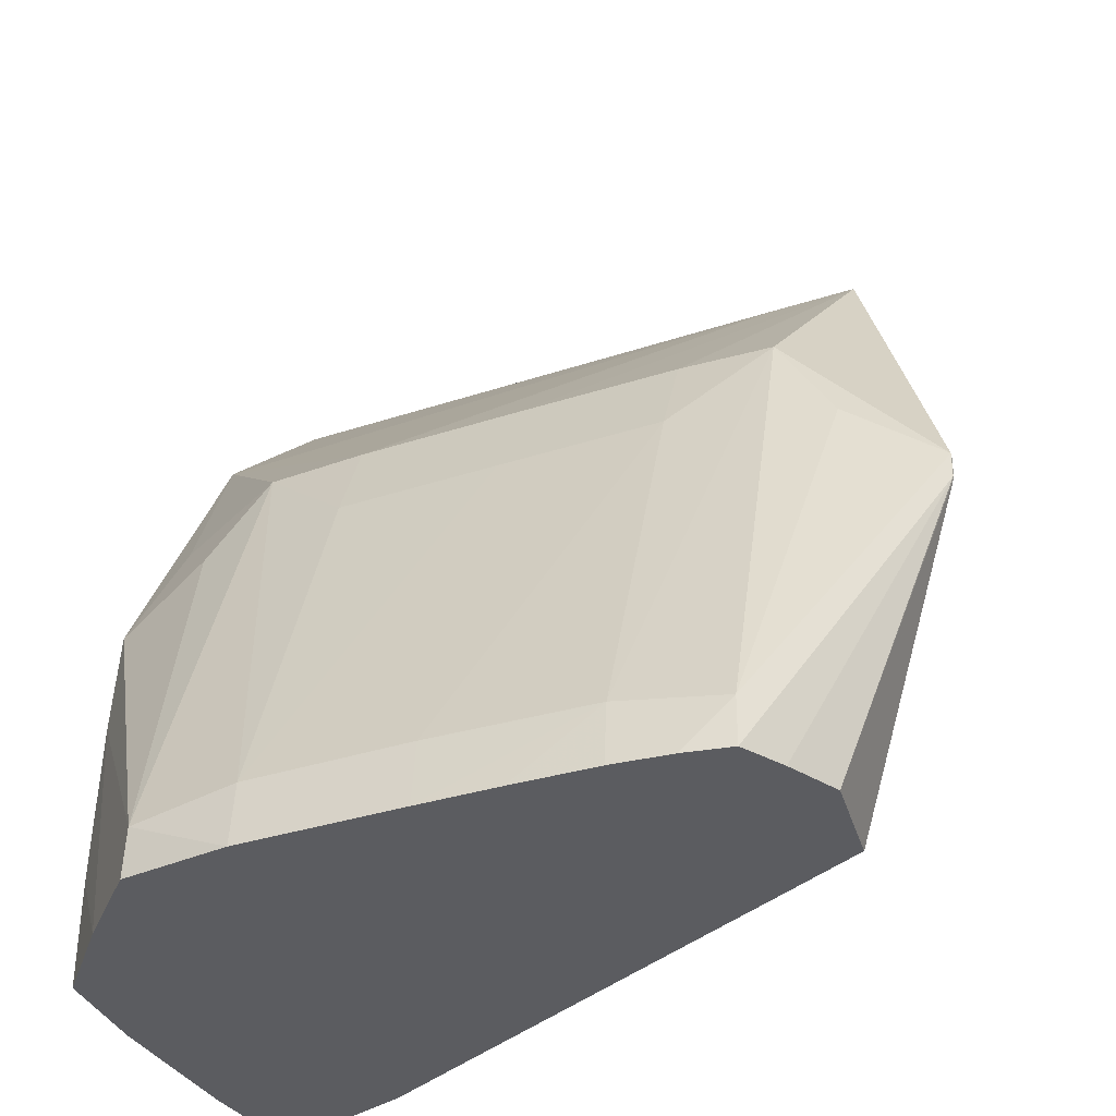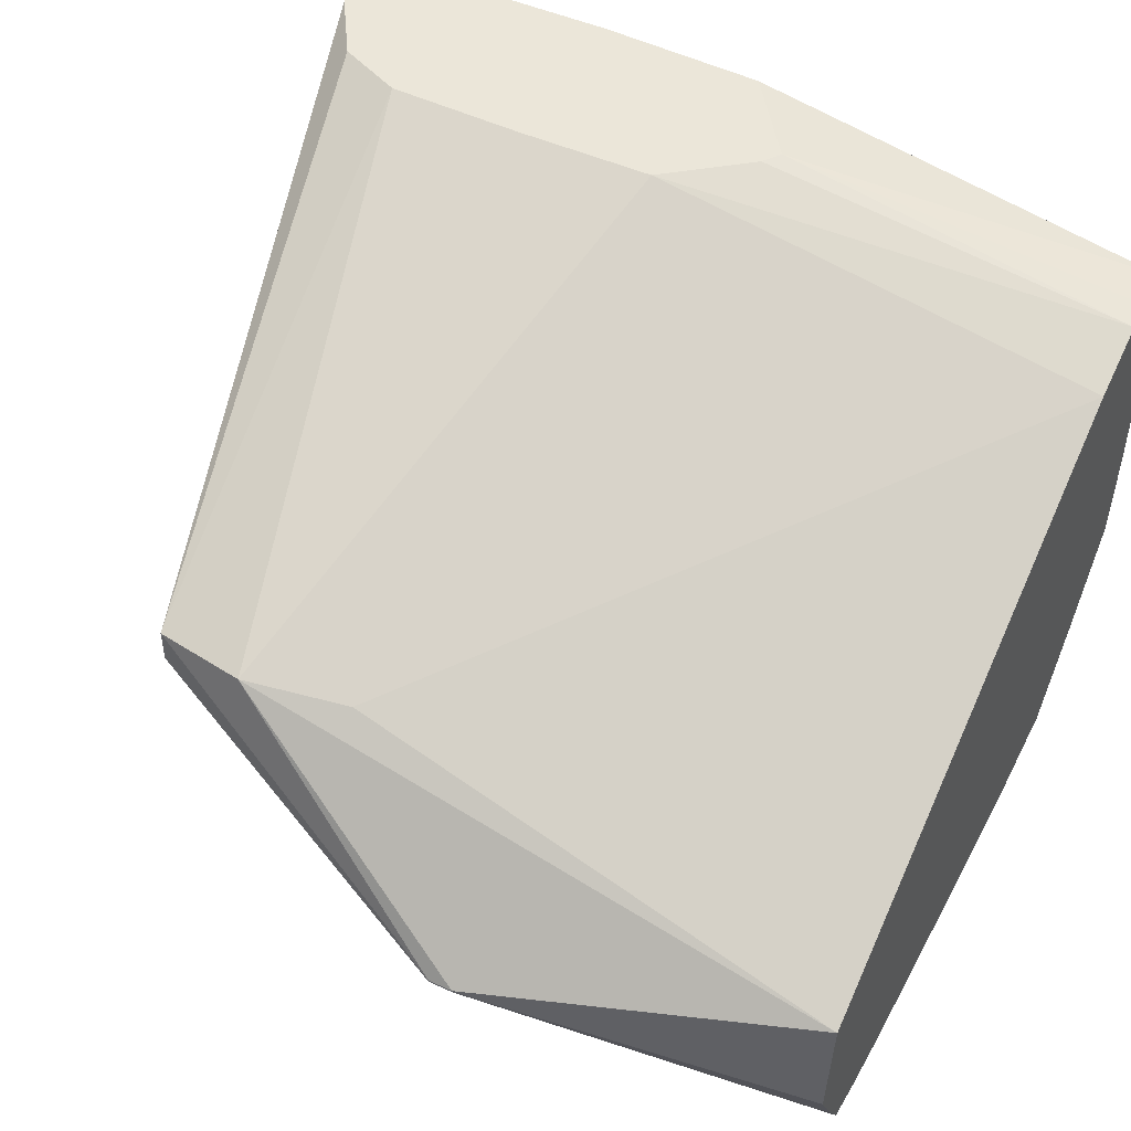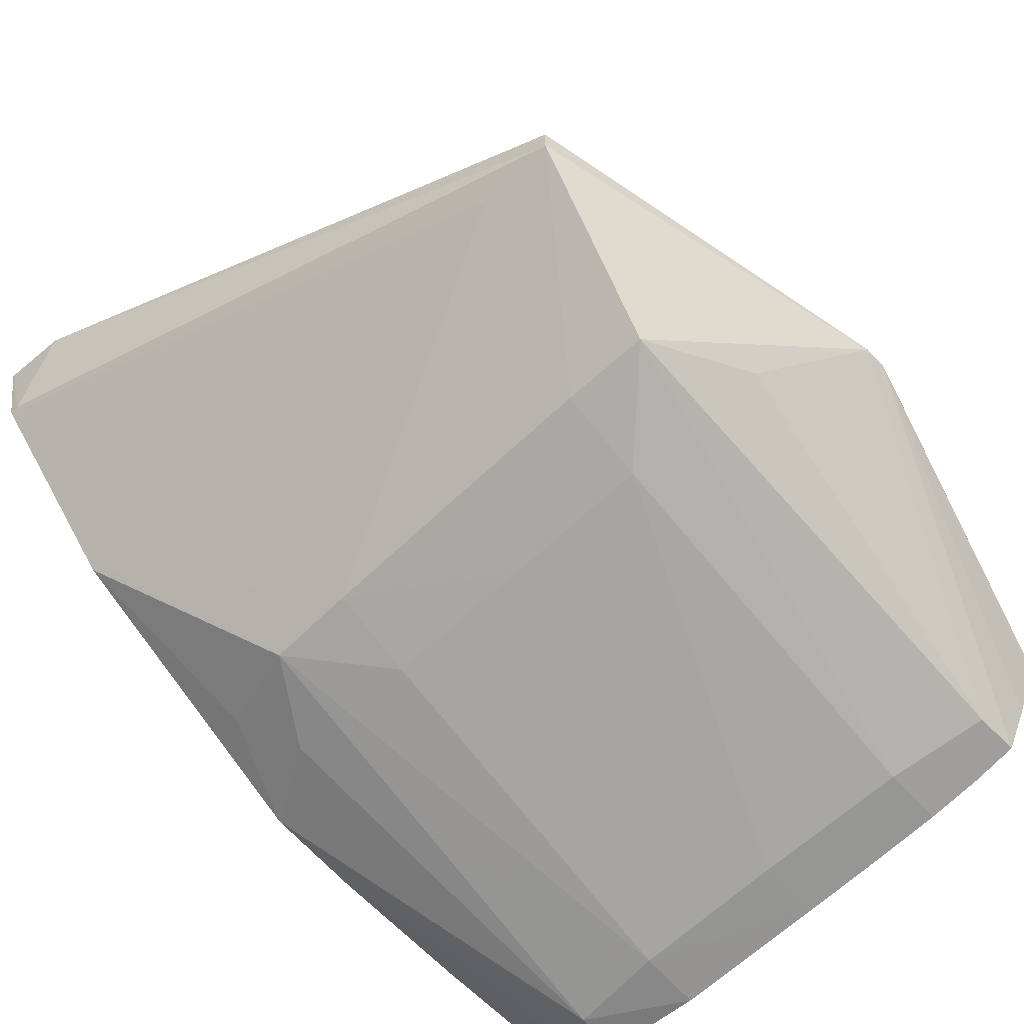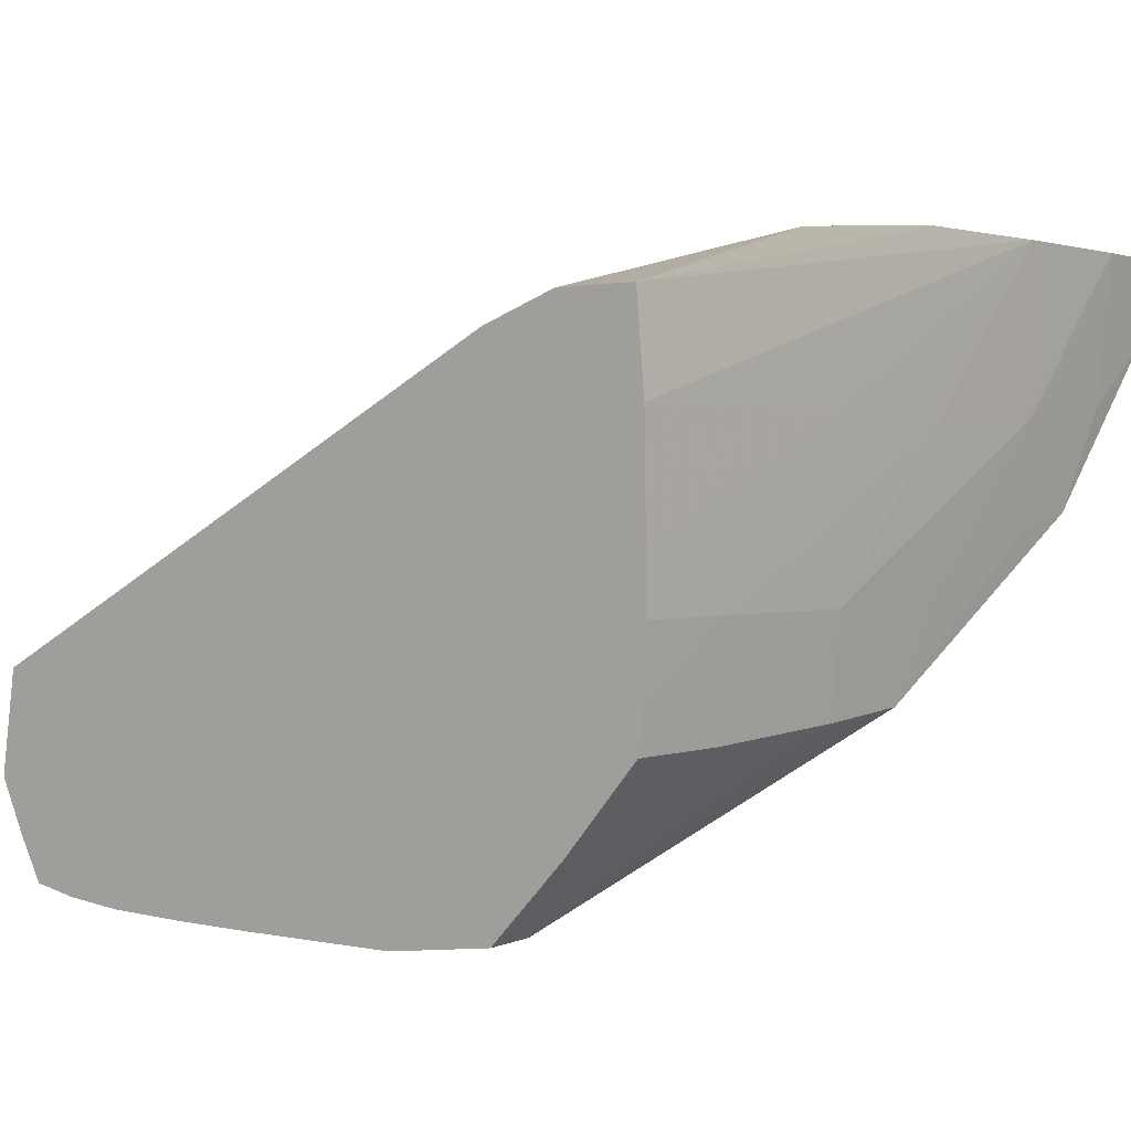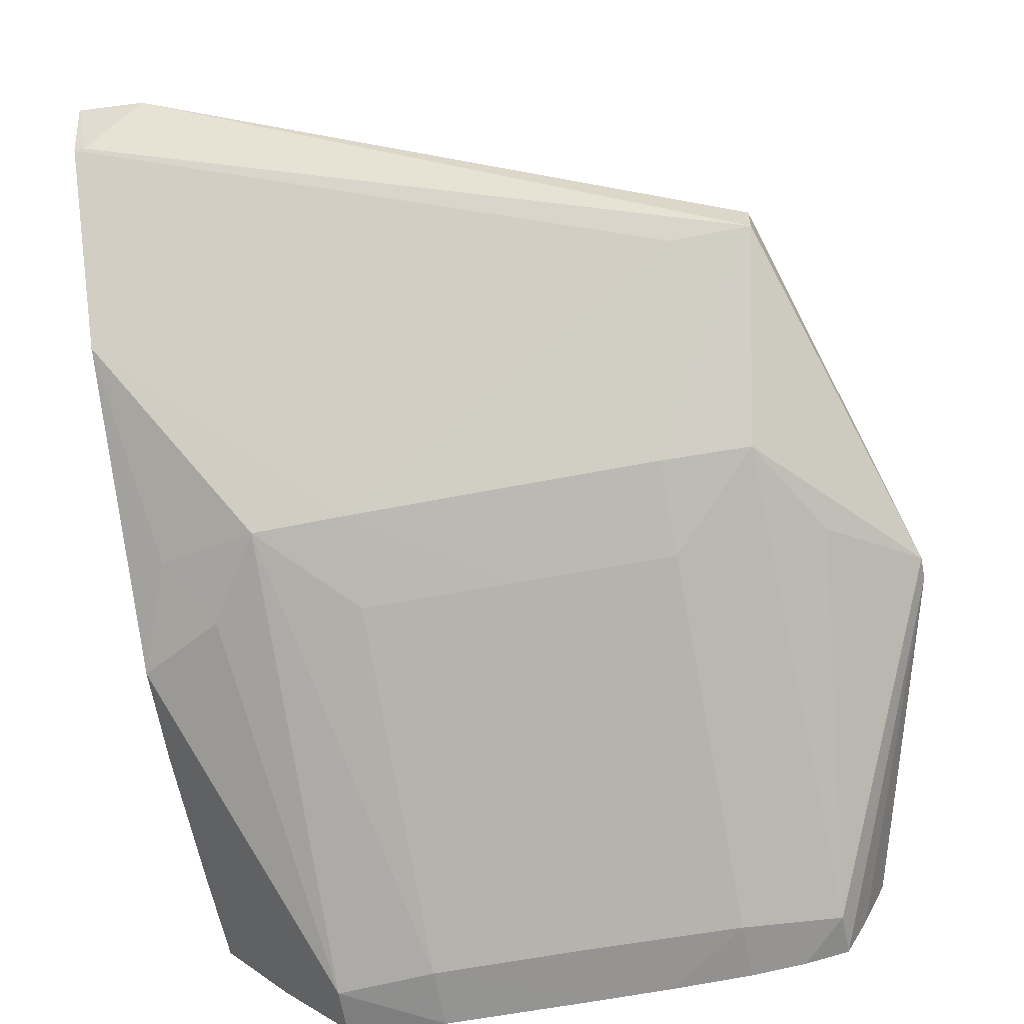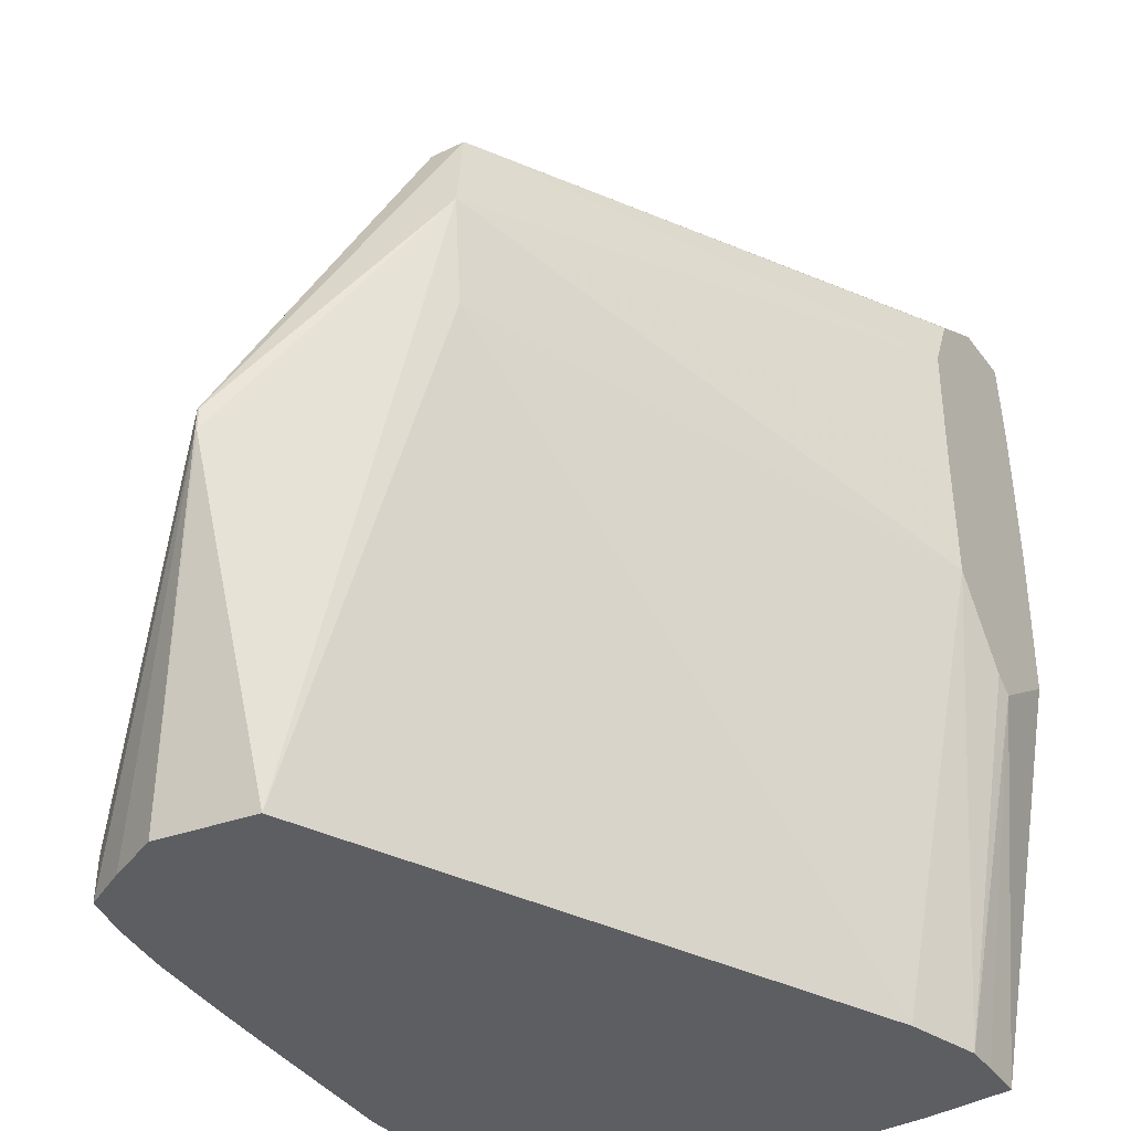
<metadata>
{"format":"obj","ext":"obj","renderer":"f3d","projection":"perspective","resolution":1024,"background":"white","views":[{"elev":-34.5,"azim":23.8,"up":"+Z"},{"elev":48.5,"azim":117.2,"up":"+Y"},{"elev":-62.9,"azim":44.1,"up":"+Y"},{"elev":1.4,"azim":-141.6,"up":"+Y"},{"elev":-60.2,"azim":11.2,"up":"+Y"},{"elev":-39.3,"azim":121.3,"up":"+Z"}]}
</metadata>
<code>
v -0.1996 -0.09344 0.01515
v -0.2034 -0.08634 0.02439
v -0.204 -0.08656 0.02799
v -0.1996 -0.09352 0.01515
v -0.1996 -0.09344 0.01422
v -0.2244 -0.07779 0.0244
v -0.2245 -0.07779 0.0258
v -0.2246 -0.07779 0.0299
v -0.2038 -0.09281 0.001688
v -0.2044 -0.08673 0.02046
v -0.2245 -0.07779 0.01914
v -0.2257 -0.07779 0.03249
v -0.2283 -0.07779 0.03416
v -0.204 -0.08791 0.02799
v -0.2051 -0.1003 0.003449
v -0.2051 -0.1003 0.001688
v -0.1996 -0.09352 0.01422
v -0.2055 -0.0936 0.02145
v -0.2031 -0.0942 0.0176
v -0.2032 -0.09666 0.001688
v -0.2253 -0.08173 0.001688
v -0.228 -0.08072 0.001688
v -0.227 -0.07779 0.01596
v -0.2304 -0.08108 0.03378
v -0.2309 -0.07779 0.03433
v -0.2073 -0.08791 0.02799
v -0.2152 -0.09369 0.02156
v -0.209 -0.09367 0.02156
v -0.209 -0.1006 0.003988
v -0.2068 -0.1006 0.001688
v -0.2042 -0.09865 0.001688
v -0.209 -0.09523 0.01815
v -0.2293 -0.0807 0.001688
v -0.2277 -0.07779 0.01545
v -0.2309 -0.08108 0.03378
v -0.231 -0.07779 0.03432
v -0.2309 -0.0874 0.02766
v -0.2215 -0.09369 0.02153
v -0.2152 -0.09523 0.01815
v -0.2152 -0.1006 0.00411
v -0.2152 -0.1009 0.001688
v -0.2122 -0.1009 0.001688
v -0.209 -0.1008 0.001688
v -0.2215 -0.1006 0.004097
v -0.231 -0.0807 0.001688
v -0.2312 -0.07779 0.01796
v -0.231 -0.07791 0.03428
v -0.231 -0.08355 0.03009
v -0.2313 -0.07779 0.03073
v -0.2313 -0.07791 0.03062
v -0.2313 -0.08414 0.02439
v -0.231 -0.08807 0.02439
v -0.231 -0.09375 0.01593
v -0.2294 -0.09235 0.02008
v -0.2252 -0.09362 0.02144
v -0.2215 -0.0952 0.01815
v -0.2215 -0.1009 0.001688
v -0.2255 -0.1003 0.003573
v -0.2313 -0.08414 0.001688
v -0.2314 -0.07779 0.02438
v -0.2312 -0.07779 0.01802
v -0.2313 -0.07779 0.03062
v -0.2314 -0.07779 0.02451
v -0.2314 -0.08414 0.01815
v -0.2314 -0.09037 0.01193
v -0.2312 -0.09031 0.01806
v -0.2275 -0.09432 0.01806
v -0.2311 -0.09402 0.01193
v -0.2256 -0.1004 0.001688
v -0.2284 -0.09753 0.001688
v -0.2314 -0.08815 0.001688
v -0.2314 -0.08414 0.01193
v -0.2314 -0.09037 0.005694
v -0.2311 -0.09431 0.005694
v -0.2311 -0.09436 0.001688
v -0.2314 -0.09037 0.001688
v -0.2312 -0.09295 0.001688
f 1 2 3
f 1 3 14
f 1 14 4
f 1 4 17
f 1 17 5
f 1 5 2
f 2 6 7
f 2 7 8
f 2 8 3
f 2 5 9
f 2 9 10
f 2 10 11
f 2 11 6
f 3 8 12
f 3 12 13
f 3 13 14
f 4 15 16
f 4 16 17
f 4 14 18
f 4 18 19
f 4 19 15
f 5 17 20
f 5 20 9
f 6 11 23
f 6 23 34
f 6 34 46
f 6 46 61
f 6 61 60
f 6 60 63
f 6 63 62
f 6 62 49
f 6 49 36
f 6 36 25
f 6 25 13
f 6 13 12
f 6 12 8
f 6 8 7
f 9 20 31
f 9 31 16
f 9 16 30
f 9 30 43
f 9 43 42
f 9 42 41
f 9 41 57
f 9 57 69
f 9 69 70
f 9 70 75
f 9 75 77
f 9 77 76
f 9 76 71
f 9 71 59
f 9 59 45
f 9 45 33
f 9 33 22
f 9 22 21
f 9 21 10
f 10 21 11
f 11 21 22
f 11 22 23
f 13 24 14
f 13 25 24
f 14 24 35
f 14 35 26
f 14 26 27
f 14 27 28
f 14 28 18
f 15 29 30
f 15 30 16
f 15 19 18
f 15 18 29
f 16 31 17
f 17 31 20
f 18 28 32
f 18 32 29
f 22 33 34
f 22 34 23
f 24 25 35
f 25 36 35
f 26 35 37
f 26 37 38
f 26 38 27
f 27 38 39
f 27 39 32
f 27 32 28
f 29 40 41
f 29 41 42
f 29 42 43
f 29 43 30
f 29 32 40
f 32 39 44
f 32 44 40
f 33 45 34
f 34 45 46
f 35 36 47
f 35 47 48
f 35 48 37
f 36 49 50
f 36 50 47
f 37 48 51
f 37 51 52
f 37 52 53
f 37 53 54
f 37 54 55
f 37 55 38
f 38 55 56
f 38 56 39
f 39 56 44
f 40 44 41
f 41 44 57
f 44 58 57
f 44 56 55
f 44 55 58
f 45 59 60
f 45 60 61
f 45 61 46
f 47 50 48
f 48 50 51
f 49 62 50
f 50 62 51
f 51 62 63
f 51 63 64
f 51 64 65
f 51 65 66
f 51 66 52
f 52 66 53
f 53 67 54
f 53 66 65
f 53 65 68
f 53 68 58
f 53 58 67
f 54 67 55
f 55 67 58
f 57 58 69
f 58 68 70
f 58 70 69
f 59 71 72
f 59 72 63
f 59 63 60
f 63 72 64
f 64 72 76
f 64 76 73
f 64 73 65
f 65 73 74
f 65 74 68
f 68 74 70
f 70 74 75
f 71 76 72
f 73 76 77
f 73 77 74
f 74 77 75

</code>
